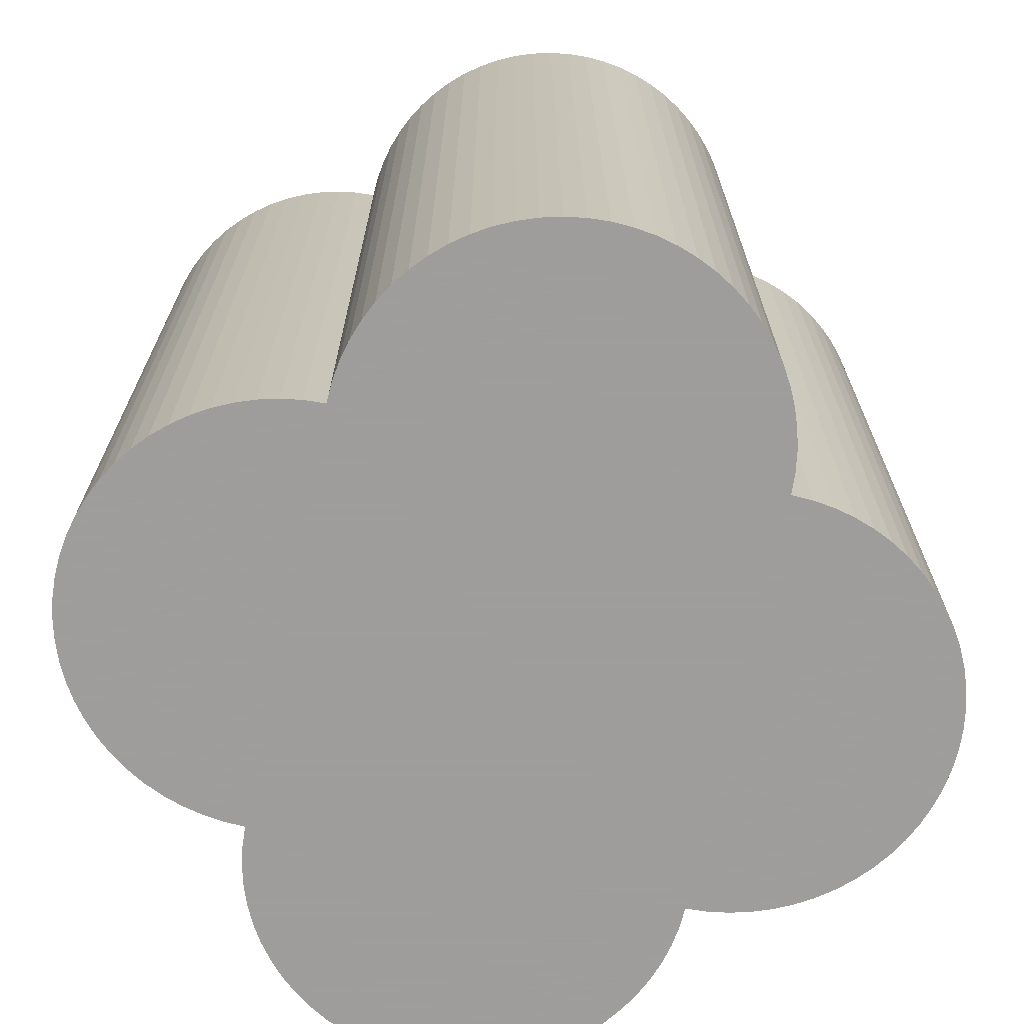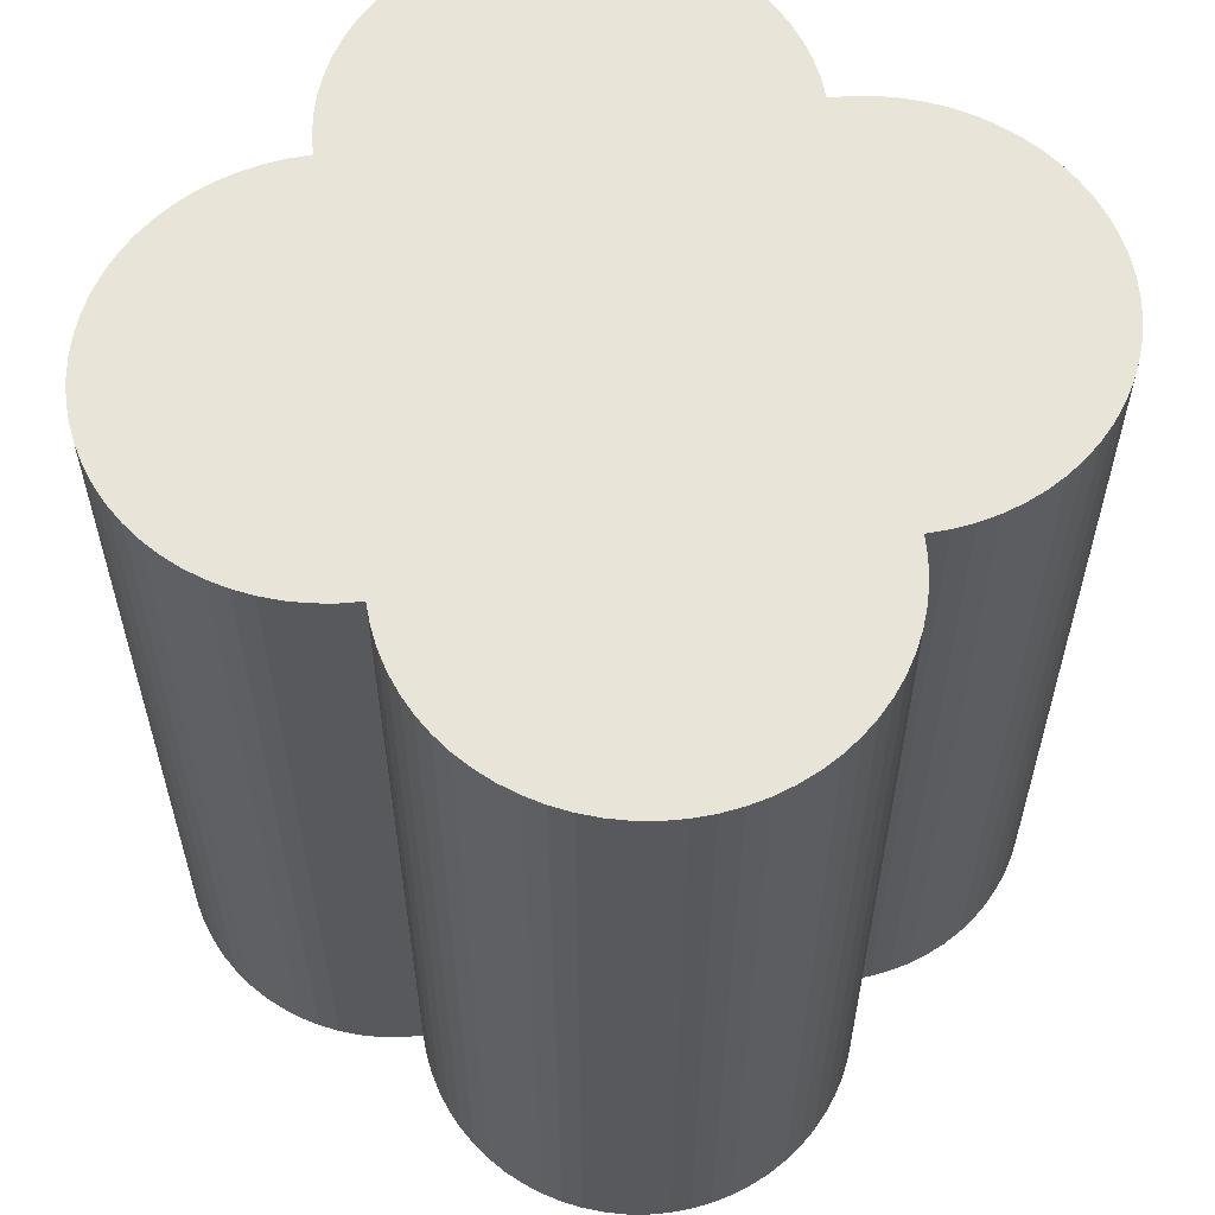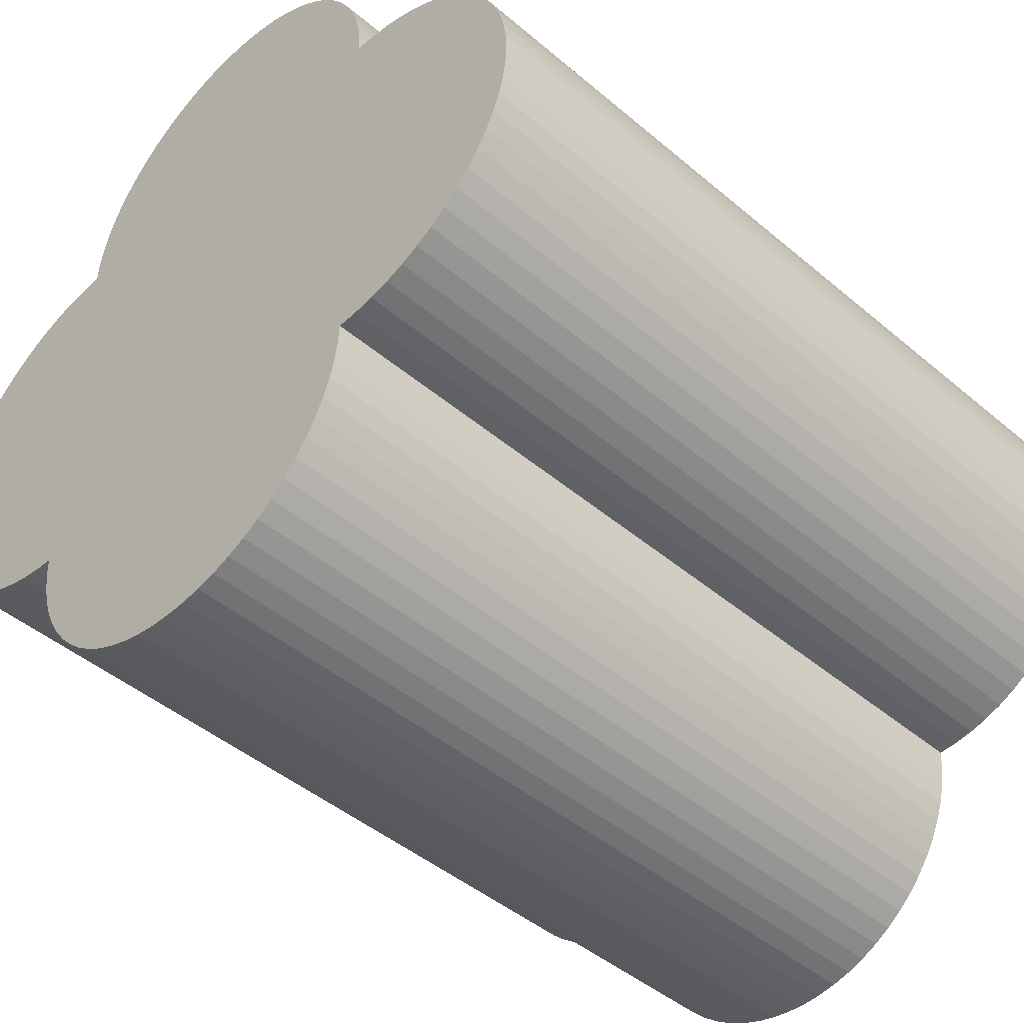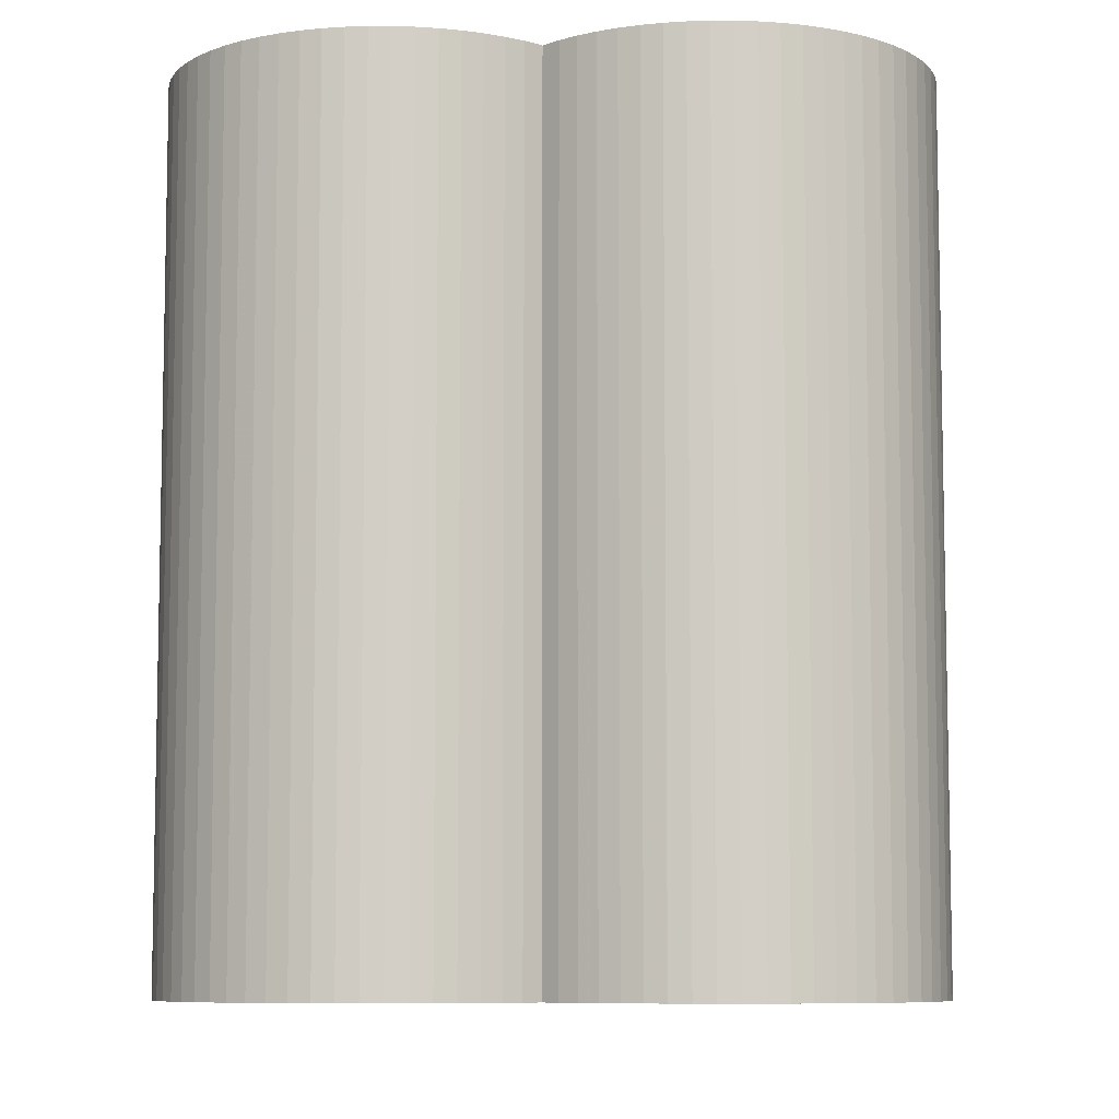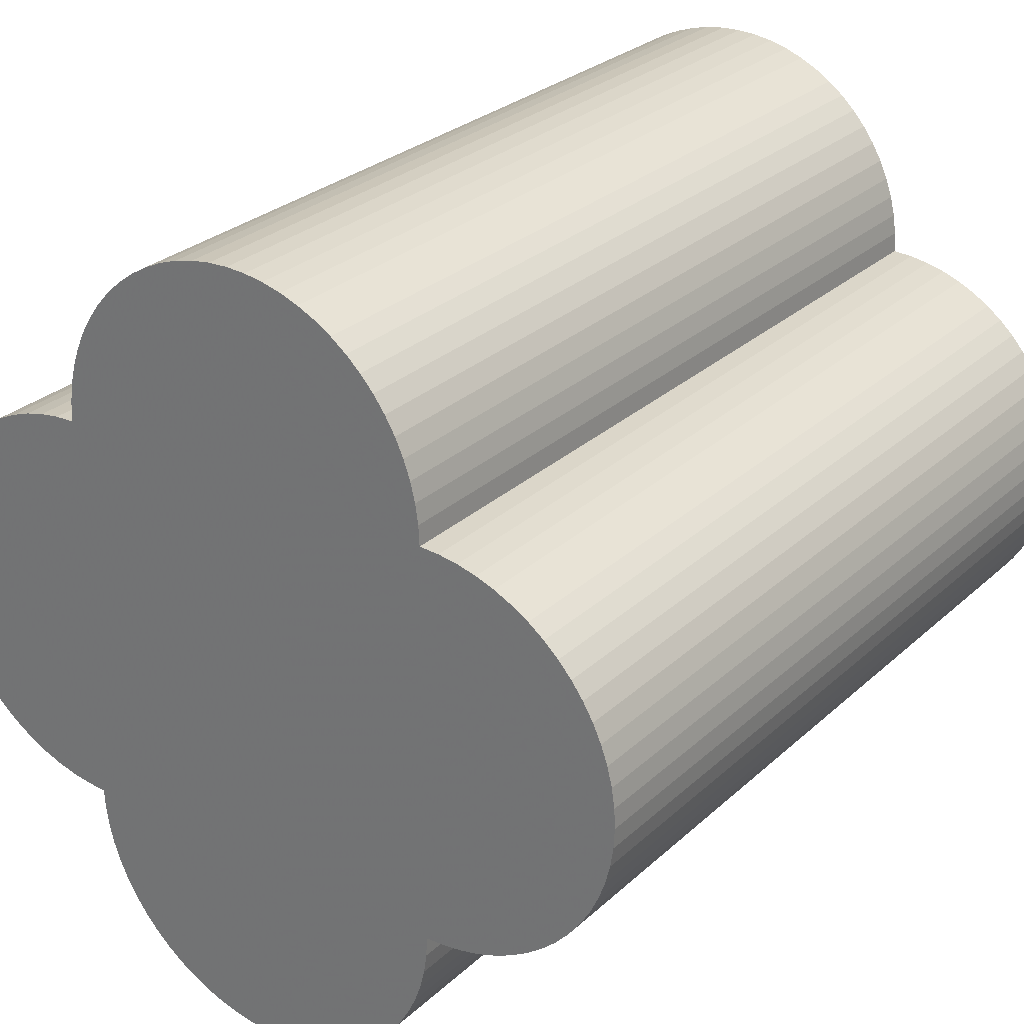
<metadata>
{"format":"obj","ext":"obj","renderer":"f3d","projection":"perspective","resolution":1024,"background":"white","views":[{"elev":-70.7,"azim":78.3,"up":"+Z"},{"elev":60.0,"azim":-98.0,"up":"+Z"},{"elev":-44.9,"azim":45.5,"up":"+Y"},{"elev":-7.8,"azim":-42.1,"up":"+Z"},{"elev":27.8,"azim":36.4,"up":"+Y"}]}
</metadata>
<code>
o obj_0
v -5.975 		4.904 		0
v -5.49 		4.976 		0
v -5 		5 		0
v 5.975 		4.904 		0
v 3.865 		-8.172 		0
v 4.157 		-7.778 		0
v -10 		0 		0
v 4.41 		-7.357 		0
v -9.976 		0.49 		0
v -9.904 		0.975 		0
v -9.785 		1.451 		0
v -9.619 		1.913 		0
v -9.41 		2.357 		0
v -9.157 		2.778 		0
v -8.865 		3.172 		0
v -8.536 		3.536 		0
v -8.172 		3.865 		0
v -7.778 		4.157 		0
v 4.619 		-6.913 		0
v -7.357 		4.41 		0
v -6.913 		4.619 		0
v -6.451 		4.785 		0
v 4.785 		-6.451 		0
v -5 		-5 		0
v -5.49 		-4.976 		0
v -5.975 		-4.904 		0
v 3.536 		-8.536 		20
v 3.172 		-8.865 		20
v -6.451 		-4.785 		0
v -6.913 		-4.619 		0
v -7.357 		-4.41 		0
v -7.778 		-4.157 		0
v -8.172 		-3.865 		0
v -8.536 		-3.536 		0
v -8.865 		-3.172 		0
v -9.157 		-2.778 		0
v -9.41 		-2.357 		0
v -9.619 		-1.913 		0
v -9.785 		-1.451 		0
v -9.904 		-0.975 		0
v -9.976 		-0.49 		0
v -5 		-5 		20
v 9.976 		0.49 		0
v 10 		0 		0
v -5 		5 		20
v -5.49 		4.976 		20
v -5.975 		4.904 		20
v 6.913 		4.619 		20
v 6.451 		4.785 		20
v 5.975 		4.904 		20
v 9.904 		0.975 		0
v 7.778 		4.157 		20
v 7.357 		4.41 		20
v 9.785 		1.451 		0
v 9.619 		1.913 		0
v 10 		0 		20
v 9.976 		0.49 		20
v 9.41 		2.357 		0
v 9.904 		0.975 		20
v 9.785 		1.451 		20
v 9.619 		1.913 		20
v 9.41 		2.357 		20
v 9.157 		2.778 		20
v 8.865 		3.172 		20
v -4.976 		-5.49 		20
v 8.536 		3.536 		20
v 8.172 		3.865 		20
v 9.157 		2.778 		0
v -4.904 		-5.975 		20
v 5.49 		4.976 		20
v 5 		5 		20
v 8.865 		3.172 		0
v -4.785 		-6.451 		20
v -6.451 		4.785 		20
v -6.913 		4.619 		20
v -7.357 		4.41 		20
v -7.778 		4.157 		20
v -8.172 		3.865 		20
v -8.536 		3.536 		20
v -8.865 		3.172 		20
v -9.157 		2.778 		20
v -9.41 		2.357 		20
v -9.619 		1.913 		20
v -4.619 		-6.913 		20
v -9.785 		1.451 		20
v -9.904 		0.975 		20
v -9.976 		0.49 		20
v -10 		0 		20
v -4.41 		-7.357 		20
v -5.975 		-4.904 		20
v -5.49 		-4.976 		20
v -4.157 		-7.778 		20
v 4.904 		-5.975 		0
v -3.865 		-8.172 		20
v 4.976 		-5.49 		0
v -7.357 		-4.41 		20
v -6.913 		-4.619 		20
v -6.451 		-4.785 		20
v 5 		-5 		0
v -9.976 		-0.49 		20
v -9.904 		-0.975 		20
v 0 		-10 		20
v -9.785 		-1.451 		20
v -9.619 		-1.913 		20
v -9.41 		-2.357 		20
v -9.157 		-2.778 		20
v -8.865 		-3.172 		20
v 0.49 		-9.976 		20
v -8.536 		-3.536 		20
v -8.172 		-3.865 		20
v -7.778 		-4.157 		20
v 1.913 		-9.619 		0
v 0.975 		-9.904 		20
v 2.357 		-9.41 		0
v 1.451 		-9.785 		20
v 2.778 		-9.157 		0
v 3.172 		-8.865 		0
v 3.536 		-8.536 		0
v -3.536 		-8.536 		20
v -3.172 		-8.865 		20
v -2.778 		-9.157 		20
v 8.536 		3.536 		0
v 8.172 		3.865 		0
v 5.49 		4.976 		0
v 5 		5 		0
v 3.172 		8.865 		20
v 2.778 		9.157 		20
v 2.357 		9.41 		20
v 1.913 		9.619 		20
v 3.865 		8.172 		20
v 3.536 		8.536 		20
v 0 		10 		20
v -0.49 		9.976 		20
v -0.975 		9.904 		20
v -1.451 		9.785 		20
v -1.913 		9.619 		20
v -2.357 		9.41 		20
v -2.778 		9.157 		20
v -3.172 		8.865 		20
v -3.536 		8.536 		20
v -3.865 		8.172 		20
v 1.451 		9.785 		20
v 0.975 		9.904 		20
v 0.49 		9.976 		20
v 4.976 		5.49 		20
v 4.904 		5.975 		20
v 4.785 		6.451 		20
v 4.619 		6.913 		20
v 4.41 		7.357 		20
v 4.157 		7.778 		20
v -4.157 		7.778 		20
v -4.41 		7.357 		20
v -4.619 		6.913 		20
v -4.785 		6.451 		20
v -4.904 		5.975 		20
v -4.976 		5.49 		20
v -2.357 		-9.41 		20
v -1.913 		-9.619 		20
v -1.451 		-9.785 		20
v -0.975 		-9.904 		20
v -0.49 		-9.976 		20
v 5.975 		-4.904 		0
v 6.451 		-4.785 		0
v 6.913 		-4.619 		0
v 7.357 		-4.41 		0
v 7.778 		-4.157 		0
v 8.172 		-3.865 		0
v 8.536 		-3.536 		0
v 8.865 		-3.172 		0
v 9.157 		-2.778 		0
v 9.41 		-2.357 		0
v 9.619 		-1.913 		0
v 9.785 		-1.451 		0
v 9.904 		-0.975 		0
v 9.976 		-0.49 		0
v 5.49 		-4.976 		0
v 6.451 		4.785 		0
v 6.913 		4.619 		0
v 7.357 		4.41 		0
v 7.778 		4.157 		0
v 1.913 		9.619 		0
v 2.357 		9.41 		0
v 2.778 		9.157 		0
v 3.172 		8.865 		0
v 3.536 		8.536 		0
v 3.865 		8.172 		0
v -3.865 		8.172 		0
v -3.536 		8.536 		0
v -3.172 		8.865 		0
v -2.778 		9.157 		0
v -2.357 		9.41 		0
v -1.913 		9.619 		0
v -1.451 		9.785 		0
v -0.975 		9.904 		0
v -0.49 		9.976 		0
v 0 		10 		0
v 0.49 		9.976 		0
v 0.975 		9.904 		0
v 1.451 		9.785 		0
v 4.157 		7.778 		0
v 4.41 		7.357 		0
v 4.619 		6.913 		0
v 4.785 		6.451 		0
v 4.904 		5.975 		0
v 4.976 		5.49 		0
v -4.976 		5.49 		0
v -4.904 		5.975 		0
v -4.785 		6.451 		0
v -4.619 		6.913 		0
v -4.41 		7.357 		0
v -4.157 		7.778 		0
v -4.976 		-5.49 		0
v -4.904 		-5.975 		0
v -4.785 		-6.451 		0
v -4.619 		-6.913 		0
v -4.41 		-7.357 		0
v -4.157 		-7.778 		0
v -3.865 		-8.172 		0
v 0 		-10 		0
v 0.49 		-9.976 		0
v 0.975 		-9.904 		0
v 1.451 		-9.785 		0
v -3.536 		-8.536 		0
v -3.172 		-8.865 		0
v -2.778 		-9.157 		0
v -2.357 		-9.41 		0
v -1.913 		-9.619 		0
v -1.451 		-9.785 		0
v -0.975 		-9.904 		0
v -0.49 		-9.976 		0
v 9.976 		-0.49 		20
v 5.975 		-4.904 		20
v 6.451 		-4.785 		20
v 6.913 		-4.619 		20
v 7.357 		-4.41 		20
v 7.778 		-4.157 		20
v 8.172 		-3.865 		20
v 8.536 		-3.536 		20
v 8.865 		-3.172 		20
v 9.157 		-2.778 		20
v 9.41 		-2.357 		20
v 9.619 		-1.913 		20
v 9.785 		-1.451 		20
v 9.904 		-0.975 		20
v 5 		-5 		20
v 5.49 		-4.976 		20
v 4.976 		-5.49 		20
v 3.865 		-8.172 		20
v 4.157 		-7.778 		20
v 4.41 		-7.357 		20
v 4.619 		-6.913 		20
v 4.785 		-6.451 		20
v 4.904 		-5.975 		20
v 1.913 		-9.619 		20
v 2.357 		-9.41 		20
v 2.778 		-9.157 		20
g group_0_1206582
f 3 25 2
f 1 2 25
f 9 10 7
f 7 10 11
f 7 11 12
f 7 12 13
f 7 13 14
f 7 14 15
f 7 15 16
f 7 16 17
f 7 17 18
f 7 18 20
f 7 20 21
f 7 21 22
f 7 22 1
f 26 1 25
f 29 1 26
f 32 1 31
f 33 1 32
f 34 1 33
f 35 1 34
f 36 1 35
f 30 31 1
f 37 1 36
f 38 1 37
f 39 1 38
f 40 1 39
f 41 1 40
f 7 1 41
f 29 30 1
f 100 101 47
f 50 56 49
f 52 53 56
f 49 56 48
f 48 56 53
f 56 57 59
f 56 59 60
f 56 60 61
f 56 61 62
f 56 62 63
f 56 63 64
f 56 64 66
f 56 66 67
f 67 52 56
f 47 74 75
f 47 75 76
f 47 76 77
f 47 77 78
f 47 78 79
f 47 79 80
f 47 80 81
f 47 81 82
f 47 82 83
f 47 83 85
f 47 85 86
f 47 86 87
f 47 87 88
f 46 47 101
f 45 98 90
f 45 90 91
f 45 91 42
f 98 45 97
f 96 97 45
f 88 100 47
f 45 46 101
f 101 103 45
f 103 104 45
f 104 105 45
f 105 106 45
f 106 107 45
f 107 109 45
f 110 45 109
f 111 45 110
f 96 45 111
f 129 130 128
f 127 128 130
f 126 127 130
f 126 130 131
f 134 71 133
f 135 71 134
f 136 71 135
f 137 71 136
f 138 71 137
f 139 71 138
f 140 71 139
f 133 71 132
f 142 143 71
f 143 144 71
f 132 71 144
f 71 245 70
f 25 91 90
f 42 91 25
f 146 129 145
f 147 129 146
f 148 129 147
f 149 129 148
f 150 129 149
f 130 129 150
f 71 145 129
f 129 142 71
f 71 140 141
f 141 151 71
f 49 177 50
f 153 154 71
f 154 155 71
f 155 156 71
f 45 71 156
f 4 70 50
f 44 56 175
f 152 153 71
f 38 105 104
f 72 64 63
f 72 66 64
f 29 98 97
f 98 29 90
f 46 45 2
f 3 2 45
f 2 1 46
f 49 48 177
f 4 50 177
f 165 235 164
f 20 76 75
f 57 56 44
f 20 77 76
f 165 166 235
f 51 59 57
f 60 59 51
f 55 61 60
f 62 61 55
f 68 63 62
f 72 63 68
f 80 15 81
f 82 81 13
f 14 13 81
f 66 123 67
f 13 12 82
f 123 52 67
f 53 178 48
f 178 177 48
f 172 173 243
f 41 100 88
f 243 173 174
f 57 44 43
f 231 174 175
f 139 188 140
f 57 43 51
f 188 141 140
f 54 60 51
f 60 54 55
f 245 71 42
f 42 71 45
f 58 62 55
f 178 99 177
f 179 99 178
f 77 18 78
f 62 58 68
f 17 16 78
f 72 99 122
f 68 99 72
f 58 99 68
f 55 99 58
f 54 99 55
f 51 99 54
f 43 99 51
f 44 99 43
f 122 66 72
f 79 15 80
f 180 99 179
f 177 99 4
f 123 99 180
f 4 99 124
f 122 123 66
f 14 81 15
f 186 200 3
f 185 186 3
f 200 201 3
f 70 4 124
f 211 210 151
f 71 70 125
f 124 125 70
f 83 82 12
f 180 52 123
f 188 189 187
f 187 189 190
f 187 190 191
f 187 191 192
f 187 192 193
f 187 193 194
f 187 194 195
f 187 195 196
f 187 196 197
f 187 197 198
f 187 198 199
f 187 199 181
f 12 11 85
f 12 85 83
f 53 52 179
f 180 179 52
f 179 178 53
f 86 85 10
f 11 10 85
f 253 93 247
f 10 87 86
f 247 95 99
f 202 3 201
f 203 3 202
f 204 3 203
f 205 3 204
f 125 3 205
f 125 124 99
f 184 185 3
f 183 3 182
f 41 40 101
f 41 101 100
f 114 255 112
f 88 7 41
f 255 114 256
f 116 256 114
f 40 103 101
f 207 181 206
f 208 181 207
f 209 181 208
f 210 181 209
f 211 181 210
f 187 181 211
f 3 206 181
f 181 182 3
f 117 28 256
f 117 256 116
f 38 104 103
f 118 27 28
f 118 28 117
f 118 5 27
f 105 36 106
f 42 24 65
f 107 106 35
f 36 35 106
f 212 69 65
f 147 203 148
f 35 109 107
f 202 201 148
f 33 110 109
f 32 111 110
f 32 110 33
f 111 32 96
f 152 151 210
f 210 153 152
f 212 65 24
f 212 213 69
f 213 214 69
f 47 46 1
f 73 215 84
f 215 89 84
f 89 217 92
f 217 94 92
f 74 47 1
f 74 1 22
f 153 209 208
f 102 219 220
f 102 220 108
f 75 74 21
f 22 21 74
f 221 113 108
f 221 108 220
f 221 222 113
f 115 113 222
f 3 45 156
f 112 115 222
f 21 20 75
f 77 20 18
f 223 119 94
f 224 120 119
f 224 119 223
f 17 78 18
f 120 224 121
f 225 121 224
f 79 78 16
f 226 157 121
f 226 121 225
f 16 15 79
f 157 226 158
f 227 158 226
f 142 181 199
f 228 159 158
f 228 158 227
f 73 69 214
f 199 198 142
f 159 228 160
f 229 160 228
f 214 215 73
f 230 161 160
f 230 160 229
f 161 230 102
f 219 102 230
f 252 19 23
f 23 93 252
f 253 252 93
f 89 215 216
f 95 247 93
f 216 217 89
f 153 208 154
f 217 218 94
f 208 155 154
f 186 130 150
f 130 186 131
f 185 131 186
f 126 131 184
f 185 184 131
f 203 147 204
f 184 183 127
f 184 127 126
f 218 223 94
f 202 148 203
f 128 127 182
f 183 182 127
f 149 148 201
f 129 128 181
f 182 181 128
f 149 201 150
f 181 142 129
f 71 125 205
f 198 143 142
f 198 197 144
f 198 144 143
f 132 144 196
f 197 196 144
f 195 133 196
f 132 196 133
f 175 99 44
f 123 122 99
f 150 201 200
f 133 195 134
f 194 134 195
f 186 150 200
f 183 184 3
f 135 134 193
f 194 193 134
f 136 135 192
f 193 192 135
f 192 191 137
f 192 137 136
f 137 191 138
f 190 138 191
f 173 172 174
f 175 174 172
f 175 172 171
f 175 171 170
f 175 170 169
f 175 169 168
f 175 168 167
f 175 167 166
f 175 166 165
f 175 165 164
f 163 162 175
f 162 176 175
f 164 163 175
f 139 138 189
f 190 189 138
f 99 3 125
f 99 175 176
f 213 212 99
f 189 188 139
f 24 3 99
f 25 3 24
f 141 188 187
f 232 233 50
f 50 70 245
f 153 210 209
f 187 211 141
f 211 151 141
f 151 152 71
f 155 208 207
f 205 145 71
f 207 206 156
f 207 156 155
f 145 205 146
f 204 146 205
f 206 3 156
f 147 146 204
f 56 50 231
f 233 234 50
f 234 235 50
f 235 236 50
f 236 237 50
f 237 238 50
f 238 239 50
f 239 240 50
f 240 241 50
f 241 242 50
f 242 243 50
f 244 50 243
f 231 50 244
f 232 50 246
f 245 246 50
f 246 176 232
f 162 232 176
f 232 162 233
f 163 233 162
f 233 163 234
f 164 234 163
f 164 235 234
f 169 239 238
f 170 240 239
f 170 239 169
f 240 170 241
f 171 241 170
f 241 171 242
f 172 242 171
f 87 10 9
f 9 7 88
f 9 88 87
f 172 243 242
f 90 29 26
f 174 244 243
f 25 90 26
f 42 25 24
f 231 244 174
f 99 176 245
f 246 245 176
f 40 39 103
f 39 38 103
f 38 37 105
f 37 36 105
f 109 35 34
f 231 175 56
f 109 34 33
f 166 236 235
f 31 96 32
f 96 31 97
f 30 97 31
f 97 30 29
f 236 166 237
f 167 237 166
f 167 168 237
f 238 237 168
f 116 114 93
f 23 116 93
f 19 116 23
f 8 116 19
f 6 116 8
f 5 116 6
f 228 227 93
f 169 238 168
f 118 117 5
f 116 5 117
f 112 93 114
f 95 93 227
f 99 218 217
f 99 217 216
f 99 216 215
f 99 215 214
f 99 214 213
f 24 99 212
f 229 93 230
f 228 93 229
f 99 95 227
f 226 99 227
f 225 99 226
f 224 99 225
f 223 99 224
f 218 99 223
f 230 93 219
f 222 93 112
f 221 93 222
f 220 93 221
f 219 93 220
f 254 255 42
f 248 249 42
f 249 250 42
f 250 251 42
f 245 42 247
f 251 252 42
f 253 42 252
f 247 42 253
f 256 42 255
f 28 27 42
f 27 248 42
f 256 28 42
f 69 73 254
f 73 84 254
f 115 254 84
f 89 115 84
f 92 115 89
f 94 108 92
f 65 69 254
f 42 65 254
f 113 92 108
f 119 120 108
f 115 92 113
f 119 108 94
f 120 121 108
f 102 108 121
f 161 102 121
f 161 121 157
f 161 157 158
f 159 160 158
f 161 158 160
f 5 248 27
f 6 249 248
f 6 248 5
f 249 6 250
f 8 250 6
f 250 8 251
f 19 251 8
f 252 251 19
f 99 245 247
f 254 115 112
f 255 254 112

</code>
